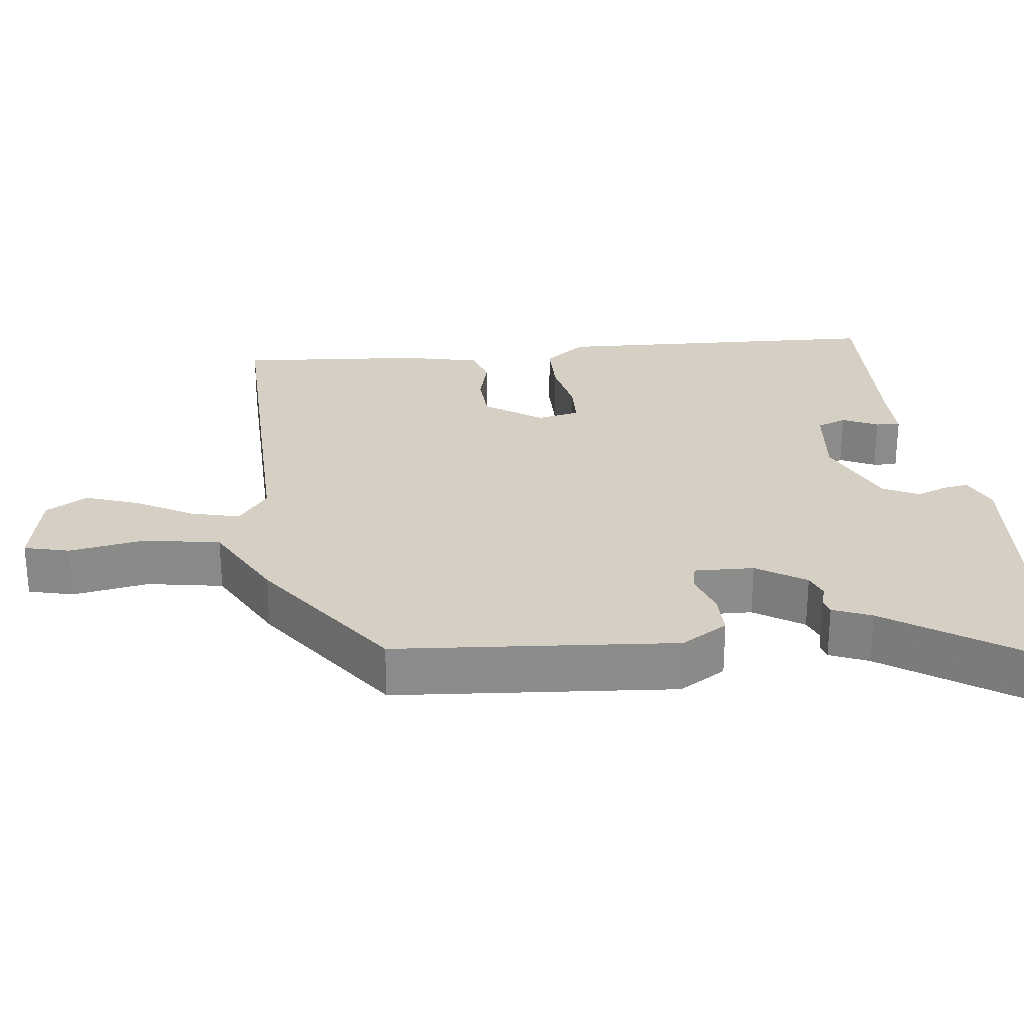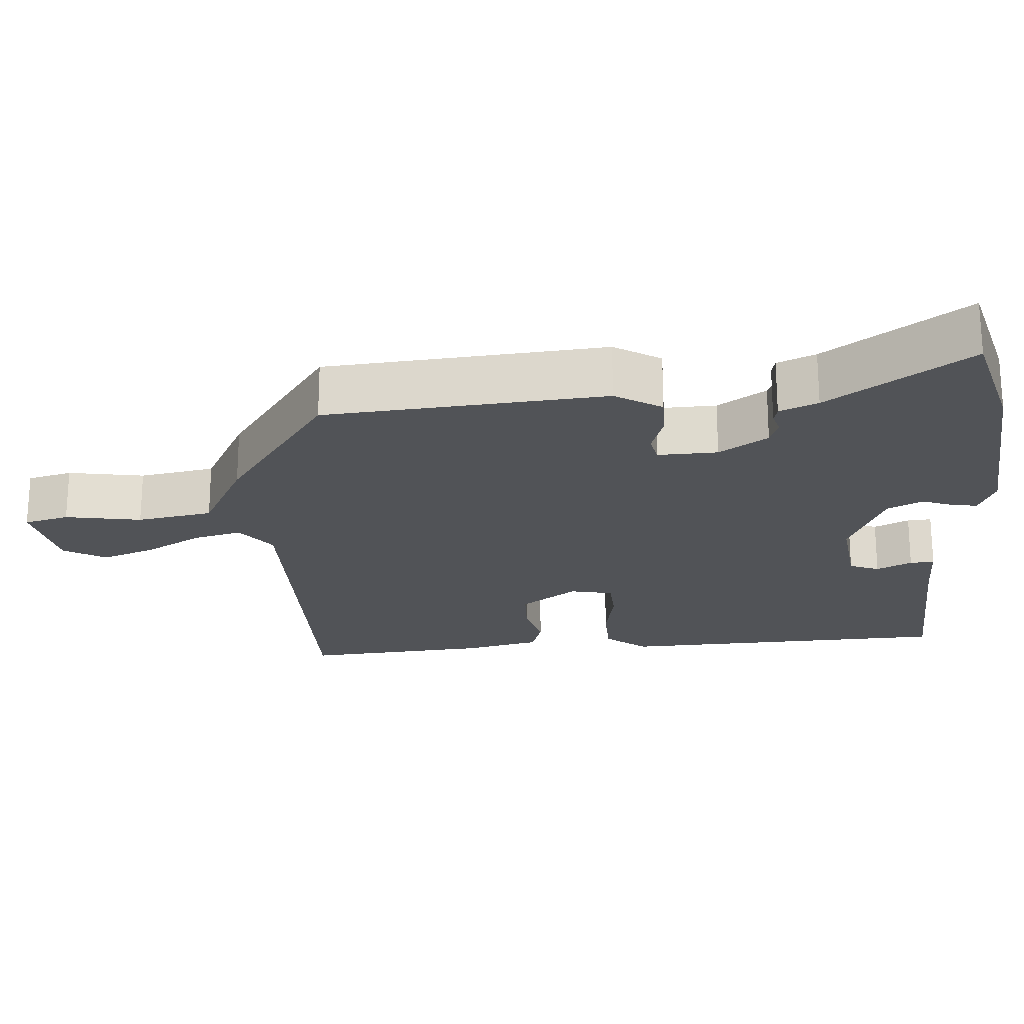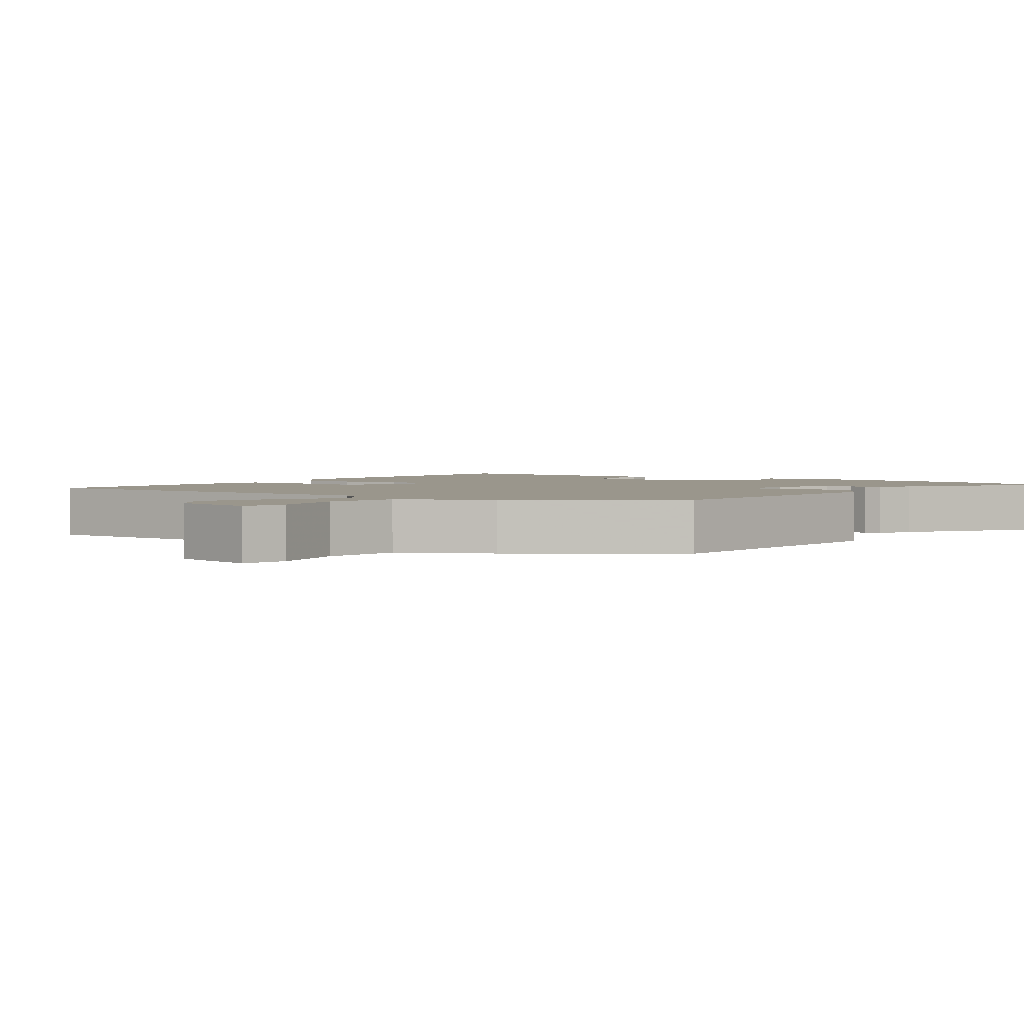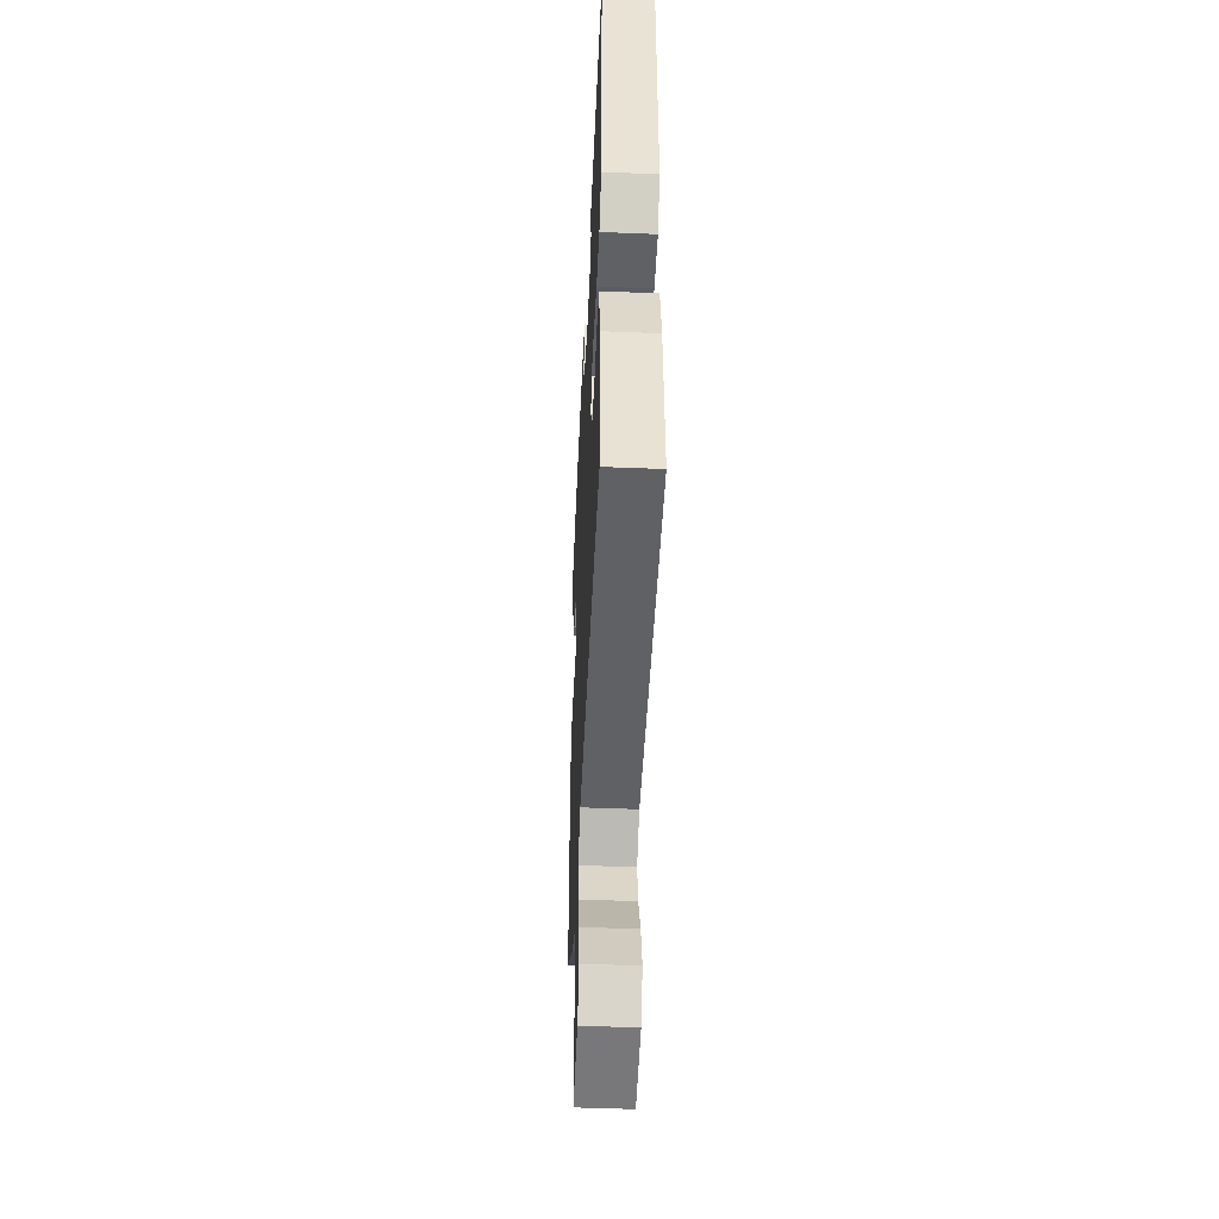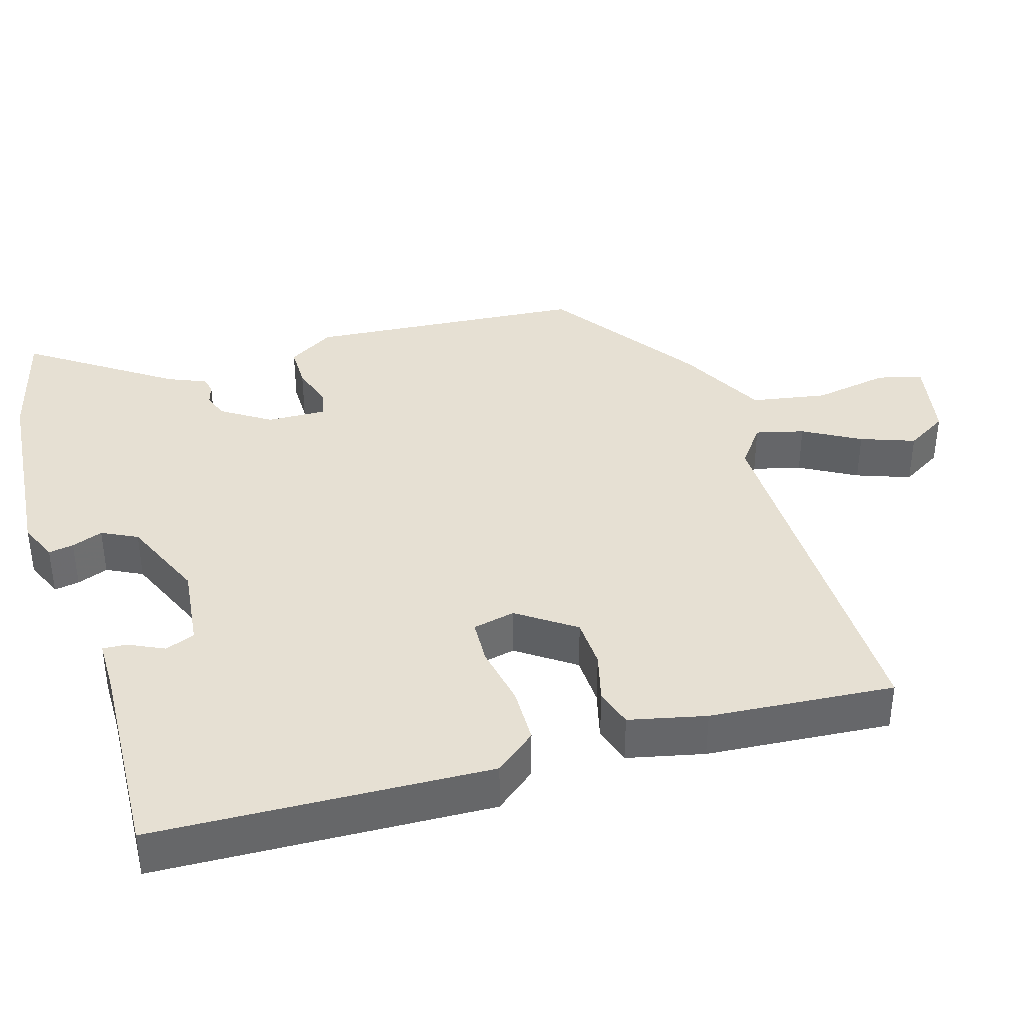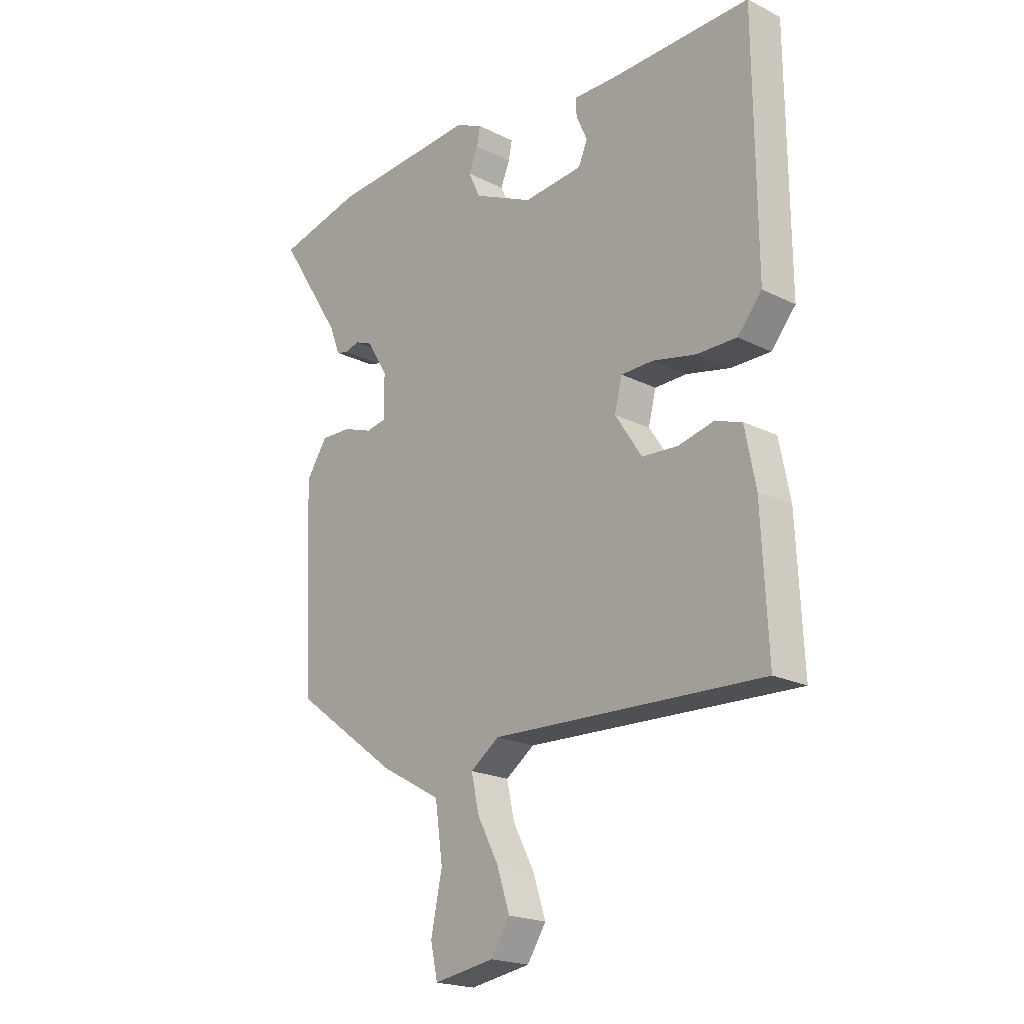
<metadata>
{"format":"obj","ext":"obj","renderer":"f3d","projection":"perspective","resolution":1024,"background":"white","views":[{"elev":26.3,"azim":-95.1,"up":"+Y"},{"elev":-21.7,"azim":-83.8,"up":"+Y"},{"elev":2.5,"azim":-142.6,"up":"+Y"},{"elev":-48.4,"azim":87.4,"up":"+Z"},{"elev":38.4,"azim":75.0,"up":"+Y"},{"elev":-20.6,"azim":47.9,"up":"+Z"}]}
</metadata>
<code>
v 0.522 0.07 0.468
v 0.525 0.07 0
v 0.477 0.07 -0.056
v 0.398 0.07 -0.055
v 0.313 0.07 -0.036
v 0.25 0.07 -0.037
v 0.235 0.07 -0.096
v 0.288 0.07 -0.177
v 0.358 0.07 -0.182
v 0.428 0.07 -0.166
v 0.481 0.07 -0.184
v 0.502 0.07 -0.292
v 0.514 0.07 -0.55
v -0.019 0.07 -0.527
v -0.076 0.07 -0.567
v -0.061 0.07 -0.635
v -0.019 0.07 -0.715
v 0.006 0.07 -0.791
v -0.031 0.07 -0.848
v -0.15 0.07 -0.867
v -0.164 0.07 -0.804
v -0.142 0.07 -0.699
v -0.157 0.07 -0.593
v -0.277 0.07 -0.525
v -0.483 0.07 -0.371
v -0.502 0.07 0.018
v -0.46 0.07 0.081
v -0.4 0.07 0.079
v -0.341 0.07 0.058
v -0.302 0.07 0.065
v -0.302 0.07 0.148
v -0.344 0.07 0.217
v -0.378 0.07 0.231
v -0.407 0.07 0.223
v -0.43 0.07 0.229
v -0.451 0.07 0.283
v -0.578 0.07 0.482
v -0.41 0.07 0.521
v -0.12 0.07 0.538
v -0.066 0.07 0.513
v -0.073 0.07 0.478
v -0.091 0.07 0.435
v -0.068 0.07 0.385
v 0.049 0.07 0.33
v 0.166 0.07 0.34
v 0.184 0.07 0.381
v 0.162 0.07 0.431
v 0.161 0.07 0.465
v 0.241 0.07 0.463
v 0.522 0 0.468
v 0.525 0 0
v 0.477 0 -0.056
v 0.398 0 -0.055
v 0.313 0 -0.036
v 0.25 0 -0.037
v 0.235 0 -0.096
v 0.288 0 -0.177
v 0.358 0 -0.182
v 0.428 0 -0.166
v 0.481 0 -0.184
v 0.502 0 -0.292
v 0.514 0 -0.55
v -0.019 0 -0.527
v -0.076 0 -0.567
v -0.061 0 -0.635
v -0.019 0 -0.715
v 0.006 0 -0.791
v -0.031 0 -0.848
v -0.15 0 -0.867
v -0.164 0 -0.804
v -0.142 0 -0.699
v -0.157 0 -0.593
v -0.277 0 -0.525
v -0.483 0 -0.371
v -0.502 0 0.018
v -0.46 0 0.081
v -0.4 0 0.079
v -0.341 0 0.058
v -0.302 0 0.065
v -0.302 0 0.148
v -0.344 0 0.217
v -0.378 0 0.231
v -0.407 0 0.223
v -0.43 0 0.229
v -0.451 0 0.283
v -0.578 0 0.482
v -0.41 0 0.521
v -0.12 0 0.538
v -0.066 0 0.513
v -0.073 0 0.478
v -0.091 0 0.435
v -0.068 0 0.385
v 0.049 0 0.33
v 0.166 0 0.34
v 0.184 0 0.381
v 0.162 0 0.431
v 0.161 0 0.465
v 0.241 0 0.463
f 46 47 48 49
f 3 4 5
f 2 3 5
f 1 2 5
f 49 1 5
f 46 49 5
f 45 46 5
f 44 45 5 6
f 43 44 6 7
f 40 41 42
f 39 40 42
f 38 39 42
f 37 38 42
f 36 37 42
f 36 42 43
f 35 36 43
f 34 35 43
f 33 34 43
f 32 33 43
f 31 32 43 7
f 27 28 29
f 26 27 29
f 25 26 29
f 24 25 29
f 23 24 29
f 23 29 30
f 20 21 22
f 19 20 22
f 18 19 22
f 17 18 22
f 16 17 22
f 15 16 22 23
f 31 7 8
f 30 31 8
f 23 30 8
f 15 23 8
f 14 15 8
f 12 13 14
f 11 12 14
f 10 11 14
f 9 10 14
f 8 9 14
f 98 97 96 95
f 54 53 52
f 54 52 51
f 54 51 50
f 54 50 98
f 54 98 95
f 54 95 94
f 55 54 94 93
f 56 55 93 92
f 91 90 89
f 91 89 88
f 91 88 87
f 91 87 86
f 91 86 85
f 92 91 85
f 92 85 84
f 92 84 83
f 92 83 82
f 92 82 81
f 56 92 81 80
f 78 77 76
f 78 76 75
f 78 75 74
f 78 74 73
f 78 73 72
f 79 78 72
f 71 70 69
f 71 69 68
f 71 68 67
f 71 67 66
f 71 66 65
f 72 71 65 64
f 57 56 80
f 57 80 79
f 57 79 72
f 57 72 64
f 57 64 63
f 63 62 61
f 63 61 60
f 63 60 59
f 63 59 58
f 63 58 57
f 1 50 51 2
f 2 51 52 3
f 3 52 53 4
f 4 53 54 5
f 5 54 55 6
f 6 55 56 7
f 7 56 57 8
f 8 57 58 9
f 9 58 59 10
f 10 59 60 11
f 11 60 61 12
f 12 61 62 13
f 13 62 63 14
f 14 63 64 15
f 15 64 65 16
f 16 65 66 17
f 17 66 67 18
f 18 67 68 19
f 19 68 69 20
f 20 69 70 21
f 21 70 71 22
f 22 71 72 23
f 23 72 73 24
f 24 73 74 25
f 25 74 75 26
f 26 75 76 27
f 27 76 77 28
f 28 77 78 29
f 29 78 79 30
f 30 79 80 31
f 31 80 81 32
f 32 81 82 33
f 33 82 83 34
f 34 83 84 35
f 35 84 85 36
f 36 85 86 37
f 37 86 87 38
f 38 87 88 39
f 39 88 89 40
f 40 89 90 41
f 41 90 91 42
f 42 91 92 43
f 43 92 93 44
f 44 93 94 45
f 45 94 95 46
f 46 95 96 47
f 47 96 97 48
f 48 97 98 49
f 49 98 50 1

</code>
